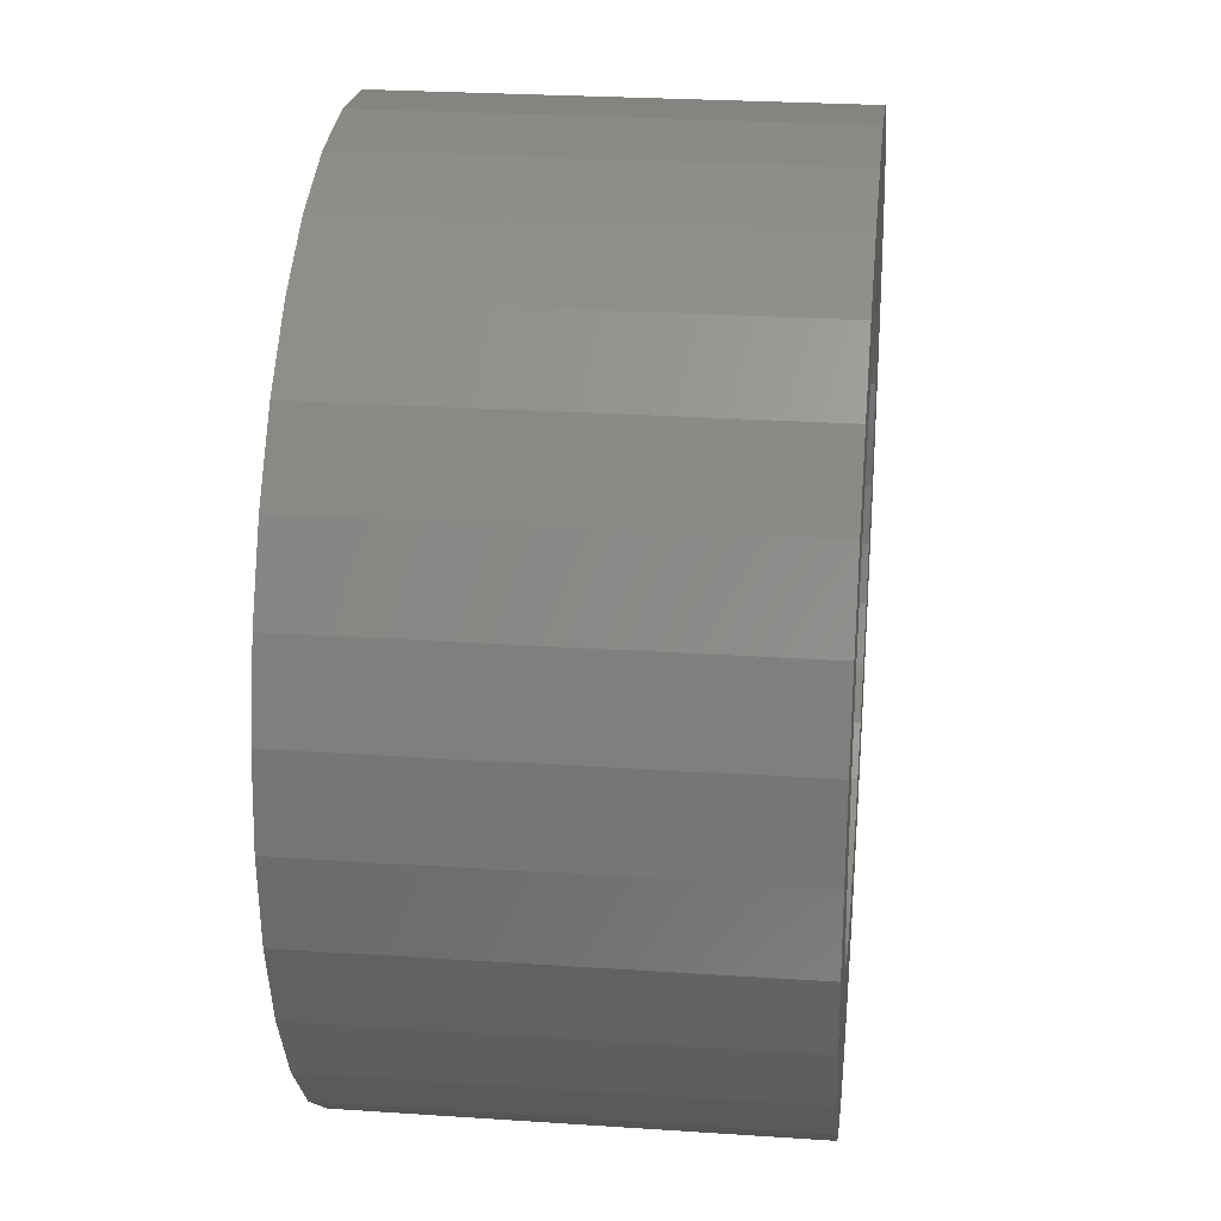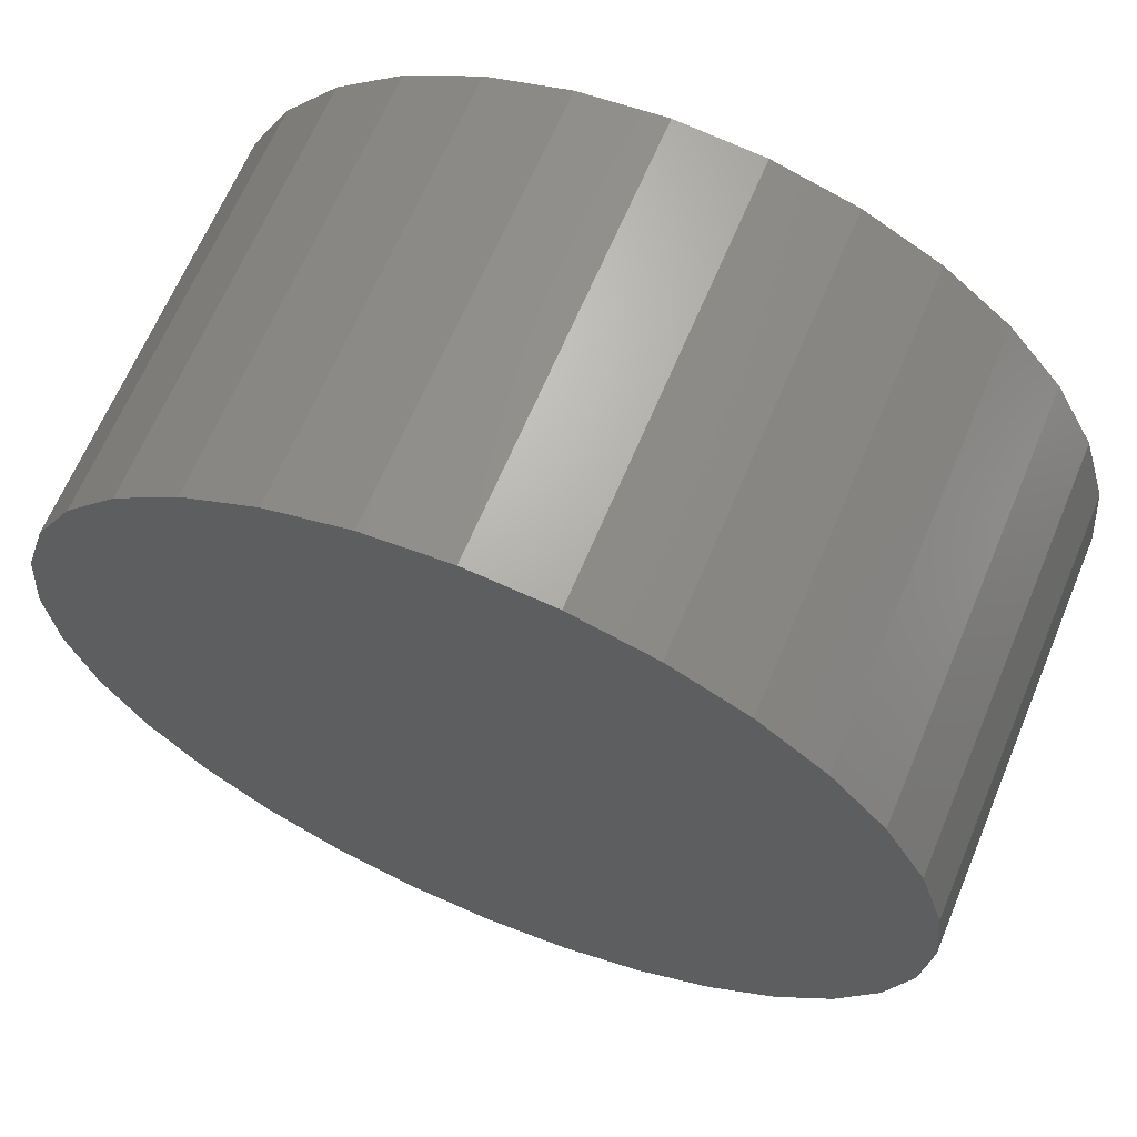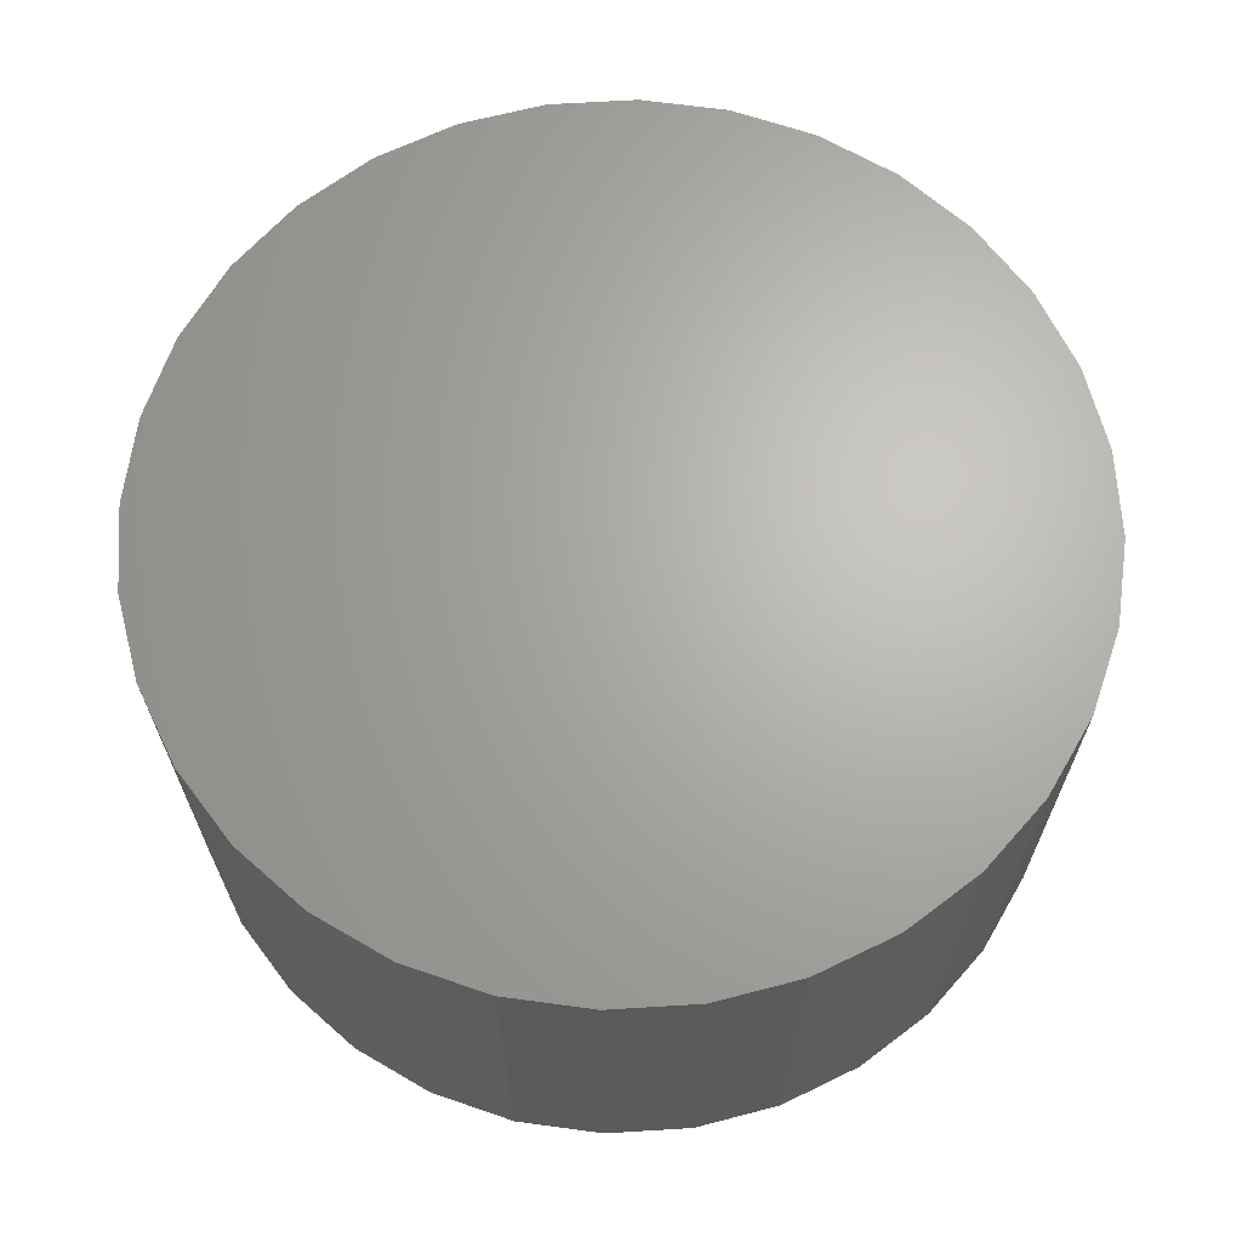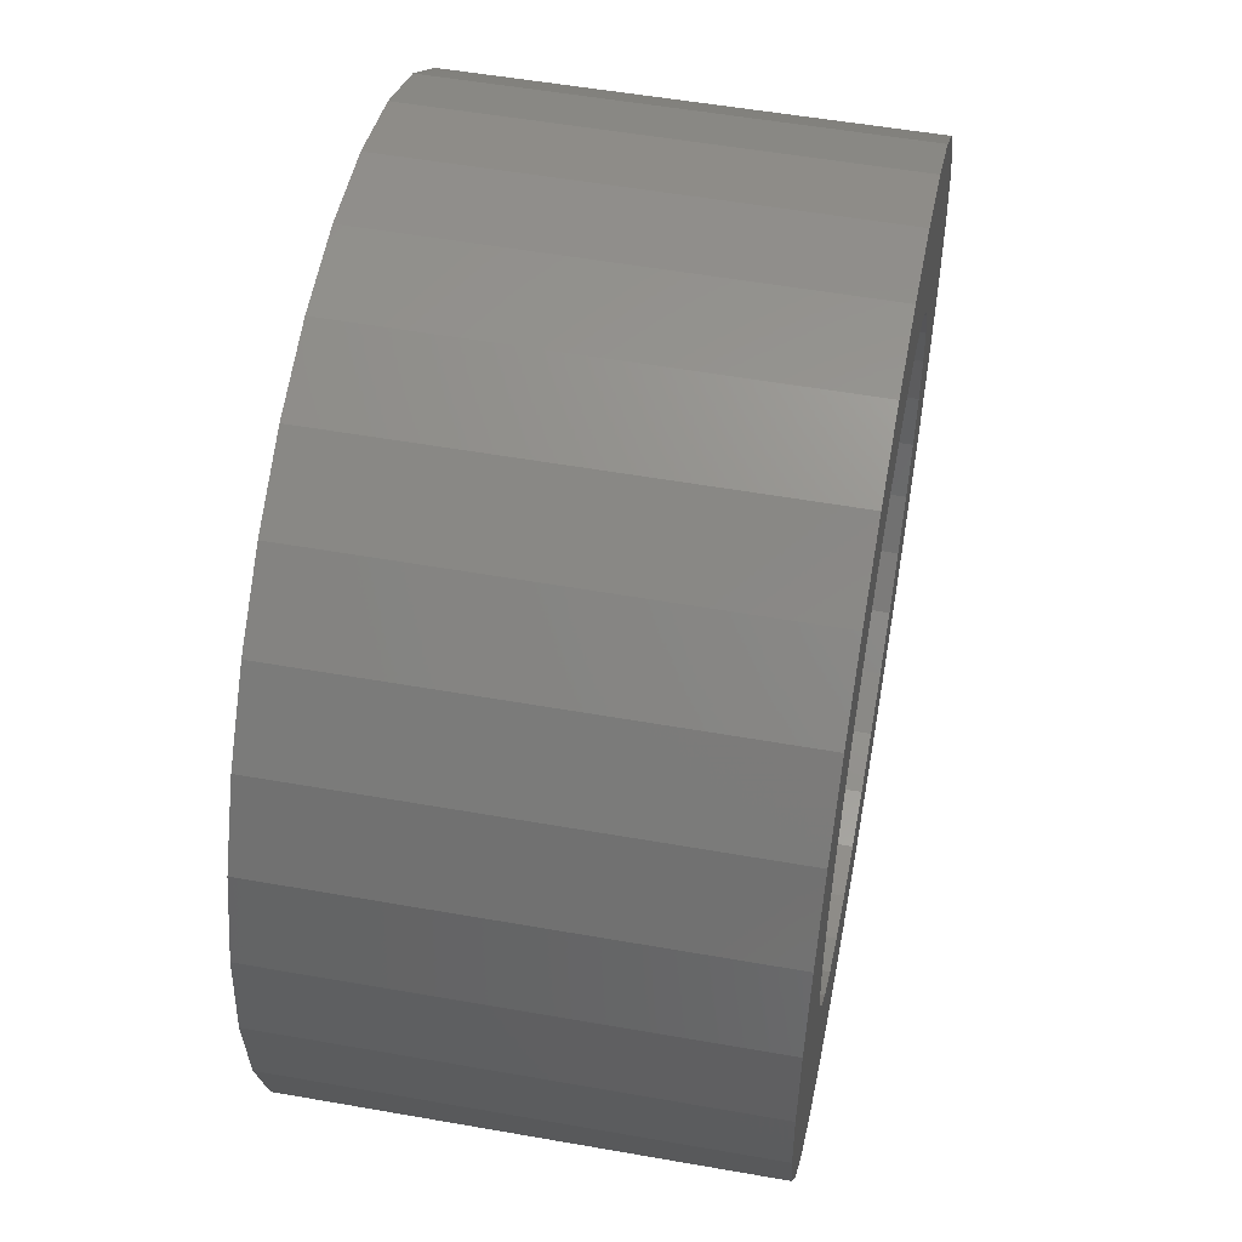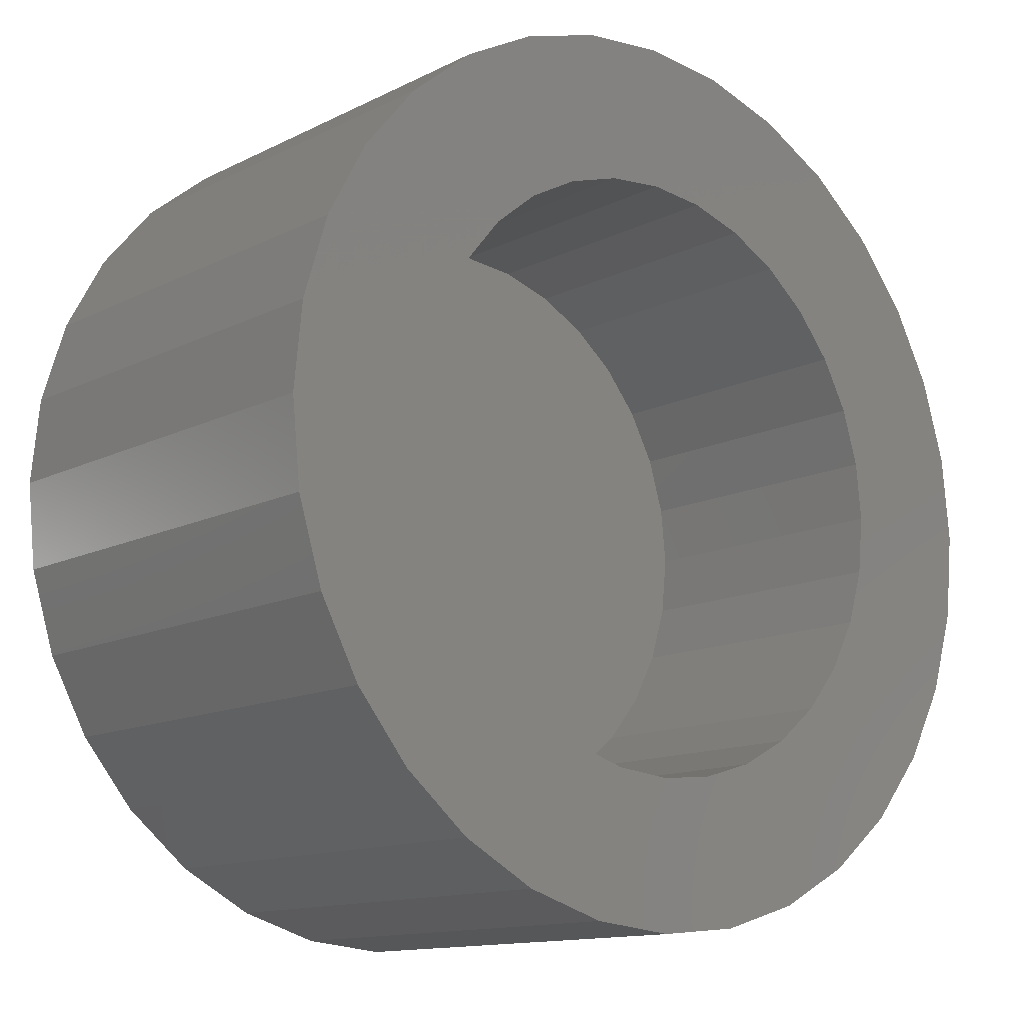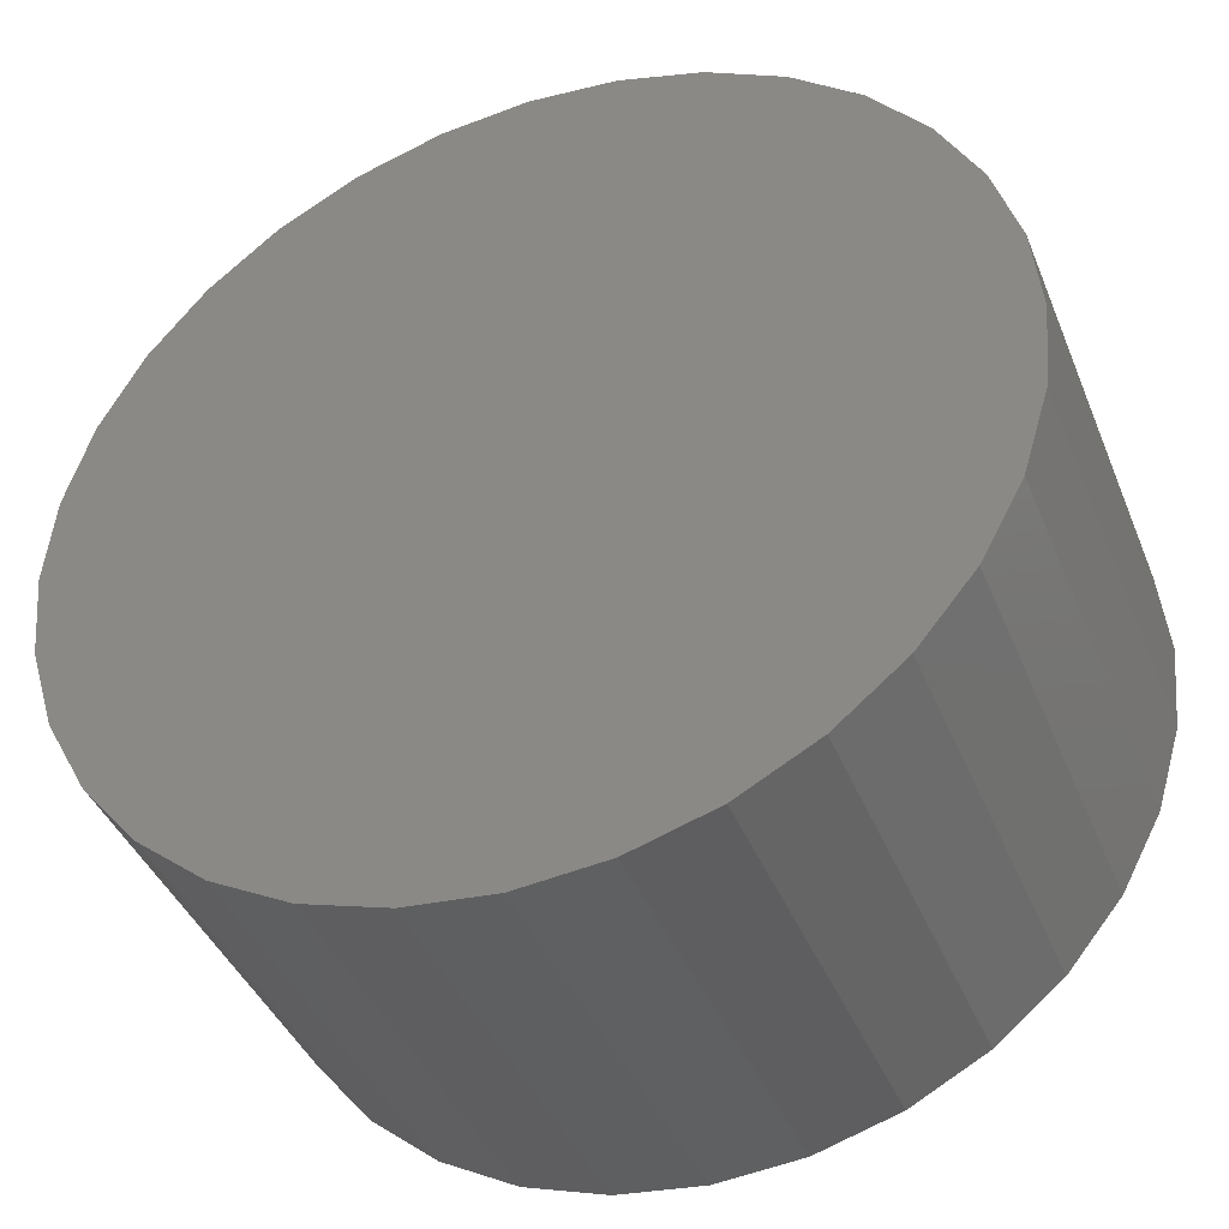
<metadata>
{"format":"stl","ext":"stl","renderer":"f3d","projection":"perspective","resolution":1024,"background":"white","views":[{"elev":26.0,"azim":96.1,"up":"+Y"},{"elev":65.2,"azim":22.7,"up":"+Y"},{"elev":66.2,"azim":-9.1,"up":"+Z"},{"elev":53.4,"azim":100.7,"up":"+Y"},{"elev":-13.0,"azim":138.7,"up":"+Y"},{"elev":-41.1,"azim":21.0,"up":"+Y"}]}
</metadata>
<code>
# stl→obj: 128 verts, 252 faces
v 0.6146 0.5114 0
v 0.6191 0.5127 0
v 0.6237 0.5132 0
v 0.6069 0.5062 0
v 0.6206 0.505 0
v 0.6176 0.5041 0
v 0.604 0.5026 0
v 0.6149 0.5027 0
v 0.6125 0.5007 0
v 0.6018 0.4985 0
v 0.6105 0.4983 0
v 0.609 0.4955 0
v 0.6005 0.4941 0
v 0.6081 0.4926 0
v 0.609 0.4834 0
v 0.6005 0.4849 0
v 0.6081 0.4864 0
v 0.6018 0.4804 0
v 0.6105 0.4807 0
v 0.6125 0.4783 0
v 0.604 0.4763 0
v 0.6149 0.4763 0
v 0.6069 0.4727 0
v 0.6176 0.4748 0
v 0.6206 0.4739 0
v 0.6105 0.4698 0
v 0.6349 0.5007 0
v 0.6325 0.5027 0
v 0.6434 0.5026 0
v 0.6369 0.4983 0
v 0.6456 0.4985 0
v 0.6383 0.4955 0
v 0.6469 0.4941 0
v 0.6393 0.4926 0
v 0.6396 0.4895 0
v 0.6469 0.4849 0
v 0.6383 0.4834 0
v 0.6393 0.4864 0
v 0.6456 0.4804 0
v 0.6369 0.4807 0
v 0.6349 0.4783 0
v 0.6434 0.4763 0
v 0.6325 0.4763 0
v 0.6298 0.4748 0
v 0.6404 0.4727 0
v 0.6268 0.4739 0
v 0.6368 0.4698 0
v 0.6283 0.4662 0
v 0.6237 0.4658 0
v 0.6327 0.4676 0
v 0.6474 0.4895 0
v 0.6 0.4895 0
v 0.6078 0.4895 0
v 0.6237 0.5053 0
v 0.6105 0.5092 0
v 0.6283 0.5127 0
v 0.6327 0.5114 0
v 0.6368 0.5092 0
v 0.6404 0.5062 0
v 0.6268 0.505 0
v 0.6237 0.4736 0
v 0.6191 0.4662 0
v 0.6146 0.4676 0
v 0.6298 0.5041 0
v 0.6268 0.4739 0.01562
v 0.6298 0.4748 0.01562
v 0.6325 0.4763 0.01562
v 0.6349 0.4783 0.01562
v 0.6369 0.4807 0.01562
v 0.6383 0.4834 0.01562
v 0.6393 0.4864 0.01562
v 0.6396 0.4895 0.01562
v 0.6237 0.4736 0.01562
v 0.6206 0.4739 0.01562
v 0.6176 0.4748 0.01562
v 0.6149 0.4763 0.01562
v 0.6125 0.4783 0.01562
v 0.6105 0.4807 0.01562
v 0.609 0.4834 0.01562
v 0.6081 0.4864 0.01562
v 0.6078 0.4895 0.01562
v 0.6206 0.505 0.01562
v 0.6176 0.5041 0.01562
v 0.6149 0.5027 0.01562
v 0.6125 0.5007 0.01562
v 0.6105 0.4983 0.01562
v 0.609 0.4955 0.01562
v 0.6081 0.4926 0.01562
v 0.6237 0.5053 0.01562
v 0.6268 0.505 0.01562
v 0.6298 0.5041 0.01562
v 0.6325 0.5027 0.01562
v 0.6349 0.5007 0.01562
v 0.6369 0.4983 0.01562
v 0.6383 0.4955 0.01562
v 0.6393 0.4926 0.01562
v 0.6237 0.5132 0.02344
v 0.6191 0.5127 0.02344
v 0.6146 0.5114 0.02344
v 0.6283 0.5127 0.02344
v 0.6327 0.5114 0.02344
v 0.6105 0.5092 0.02344
v 0.6368 0.5092 0.02344
v 0.6069 0.5062 0.02344
v 0.6404 0.5062 0.02344
v 0.604 0.5026 0.02344
v 0.6434 0.5026 0.02344
v 0.6018 0.4985 0.02344
v 0.6456 0.4985 0.02344
v 0.6005 0.4941 0.02344
v 0.6469 0.4941 0.02344
v 0.6469 0.4849 0.02344
v 0.6018 0.4804 0.02344
v 0.6456 0.4804 0.02344
v 0.604 0.4763 0.02344
v 0.6434 0.4763 0.02344
v 0.6069 0.4727 0.02344
v 0.6404 0.4727 0.02344
v 0.6105 0.4698 0.02344
v 0.6368 0.4698 0.02344
v 0.6146 0.4676 0.02344
v 0.6327 0.4676 0.02344
v 0.6191 0.4662 0.02344
v 0.6237 0.4658 0.02344
v 0.6283 0.4662 0.02344
v 0.6474 0.4895 0.02344
v 0.6 0.4895 0.02344
v 0.6005 0.4849 0.02344
f 1 2 3
f 4 5 6
f 6 7 4
f 8 7 6
f 7 8 9
f 9 10 7
f 11 10 9
f 10 11 12
f 12 13 10
f 13 12 14
f 15 16 17
f 18 16 15
f 19 18 15
f 18 19 20
f 20 21 18
f 22 21 20
f 23 21 22
f 23 22 24
f 25 23 24
f 25 26 23
f 27 28 29
f 30 27 29
f 31 30 29
f 32 30 31
f 33 32 31
f 34 32 33
f 34 33 35
f 36 37 38
f 37 36 39
f 40 37 39
f 41 40 39
f 42 41 39
f 43 41 42
f 44 43 42
f 45 44 42
f 45 46 44
f 47 46 45
f 48 49 50
f 51 36 38
f 51 38 35
f 51 35 33
f 52 13 14
f 52 14 53
f 52 53 17
f 52 17 16
f 54 5 4
f 54 4 55
f 54 55 1
f 54 1 3
f 54 3 56
f 54 56 57
f 54 57 58
f 54 58 59
f 54 59 60
f 61 46 47
f 61 47 50
f 61 50 49
f 61 49 62
f 61 62 63
f 61 63 26
f 61 26 25
f 59 29 28
f 59 28 64
f 59 64 60
f 61 65 46
f 46 65 66
f 46 66 44
f 44 66 67
f 44 67 43
f 43 67 68
f 43 68 41
f 41 68 69
f 41 69 40
f 40 69 70
f 40 70 37
f 37 70 71
f 37 71 38
f 38 71 72
f 38 72 35
f 65 61 73
f 73 61 25
f 73 25 74
f 74 25 24
f 74 24 75
f 75 24 22
f 75 22 76
f 76 22 20
f 76 20 77
f 77 20 19
f 77 19 78
f 78 19 15
f 78 15 79
f 79 15 17
f 79 17 80
f 80 17 53
f 80 53 81
f 54 82 5
f 5 82 83
f 5 83 6
f 6 83 84
f 6 84 8
f 8 84 85
f 8 85 9
f 9 85 86
f 9 86 11
f 11 86 87
f 11 87 12
f 12 87 88
f 12 88 14
f 14 88 81
f 14 81 53
f 82 54 89
f 89 54 60
f 89 60 90
f 90 60 64
f 90 64 91
f 91 64 28
f 91 28 92
f 92 28 27
f 92 27 93
f 93 27 30
f 93 30 94
f 94 30 32
f 94 32 95
f 95 32 34
f 95 34 96
f 96 34 35
f 96 35 72
f 86 85 93
f 94 86 93
f 87 86 94
f 95 87 94
f 69 78 70
f 77 78 69
f 68 77 69
f 76 77 68
f 67 76 68
f 67 75 76
f 74 75 67
f 66 74 67
f 66 73 74
f 65 73 66
f 92 93 85
f 92 85 84
f 92 84 83
f 92 83 82
f 92 82 89
f 92 89 90
f 92 90 91
f 78 79 70
f 70 79 80
f 70 80 71
f 71 80 81
f 71 81 72
f 72 81 88
f 72 88 96
f 96 88 87
f 96 87 95
f 97 98 99
f 100 97 99
f 100 99 101
f 101 99 102
f 101 102 103
f 103 102 104
f 103 104 105
f 105 104 106
f 105 106 107
f 107 106 108
f 107 108 109
f 109 108 110
f 109 110 111
f 112 113 114
f 114 113 115
f 114 115 116
f 116 115 117
f 116 117 118
f 118 117 119
f 118 119 120
f 120 119 121
f 120 121 122
f 122 121 123
f 122 123 124
f 122 124 125
f 111 110 126
f 126 110 127
f 126 127 112
f 112 127 128
f 112 128 113
f 51 126 36
f 36 126 112
f 36 112 39
f 39 112 114
f 39 114 42
f 42 114 116
f 42 116 45
f 45 116 118
f 45 118 47
f 47 118 120
f 47 120 50
f 50 120 122
f 50 122 48
f 48 122 125
f 48 125 49
f 49 125 124
f 49 124 62
f 62 124 123
f 62 123 63
f 63 123 121
f 63 121 26
f 26 121 119
f 26 119 23
f 23 119 117
f 23 117 21
f 21 117 115
f 21 115 18
f 18 115 113
f 18 113 16
f 16 113 128
f 16 128 52
f 52 128 127
f 52 127 13
f 13 127 110
f 13 110 10
f 10 110 108
f 10 108 7
f 7 108 106
f 7 106 4
f 4 106 104
f 4 104 55
f 55 104 102
f 55 102 1
f 1 102 99
f 1 99 2
f 2 99 98
f 2 98 3
f 3 98 97
f 3 97 56
f 56 97 100
f 56 100 57
f 57 100 101
f 57 101 58
f 58 101 103
f 58 103 59
f 59 103 105
f 59 105 29
f 29 105 107
f 29 107 31
f 31 107 109
f 31 109 33
f 33 109 111
f 33 111 51
f 51 111 126

</code>
